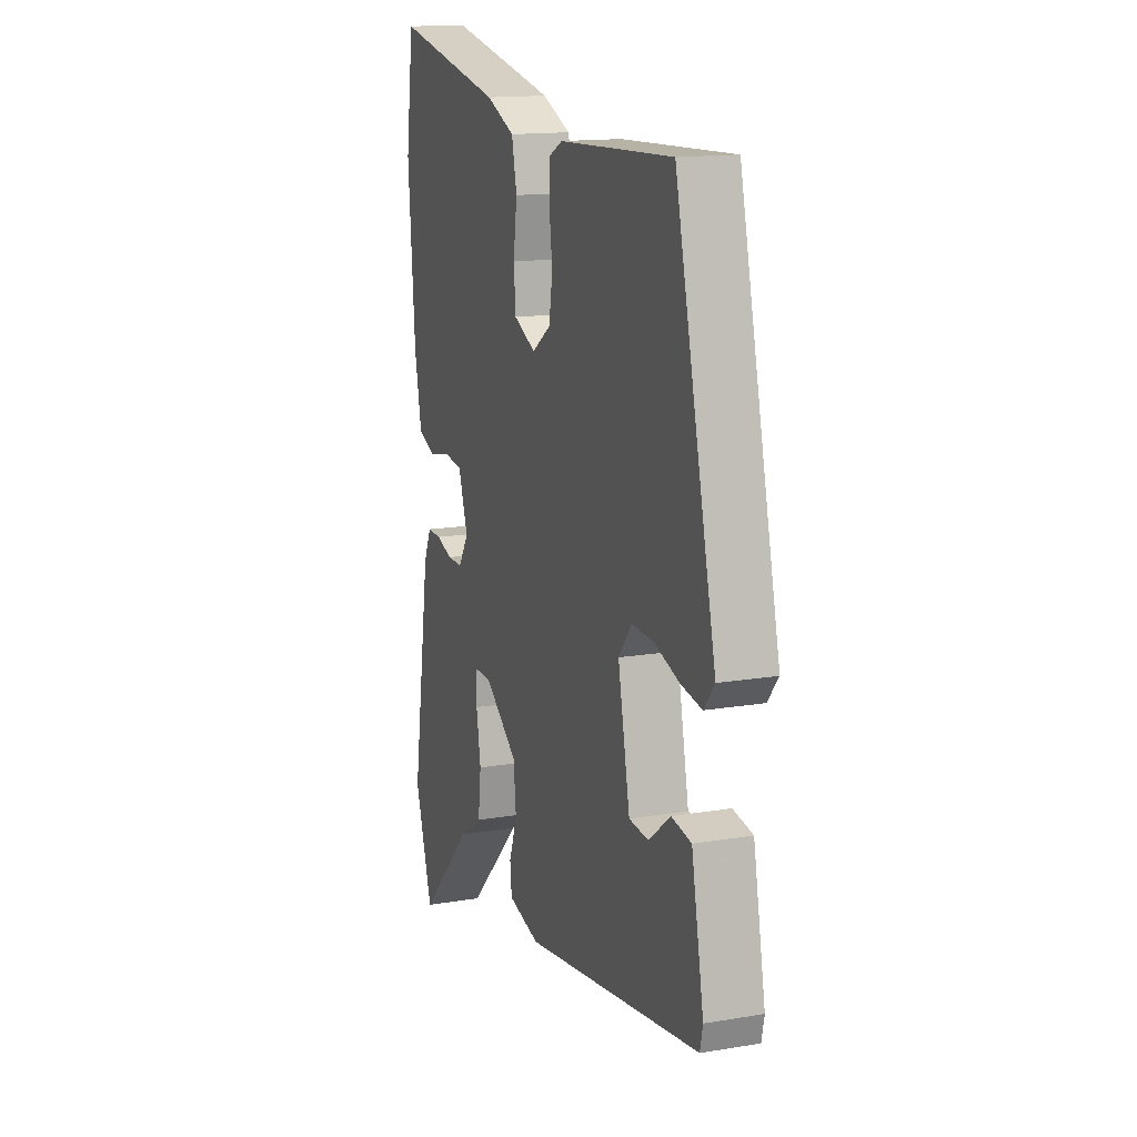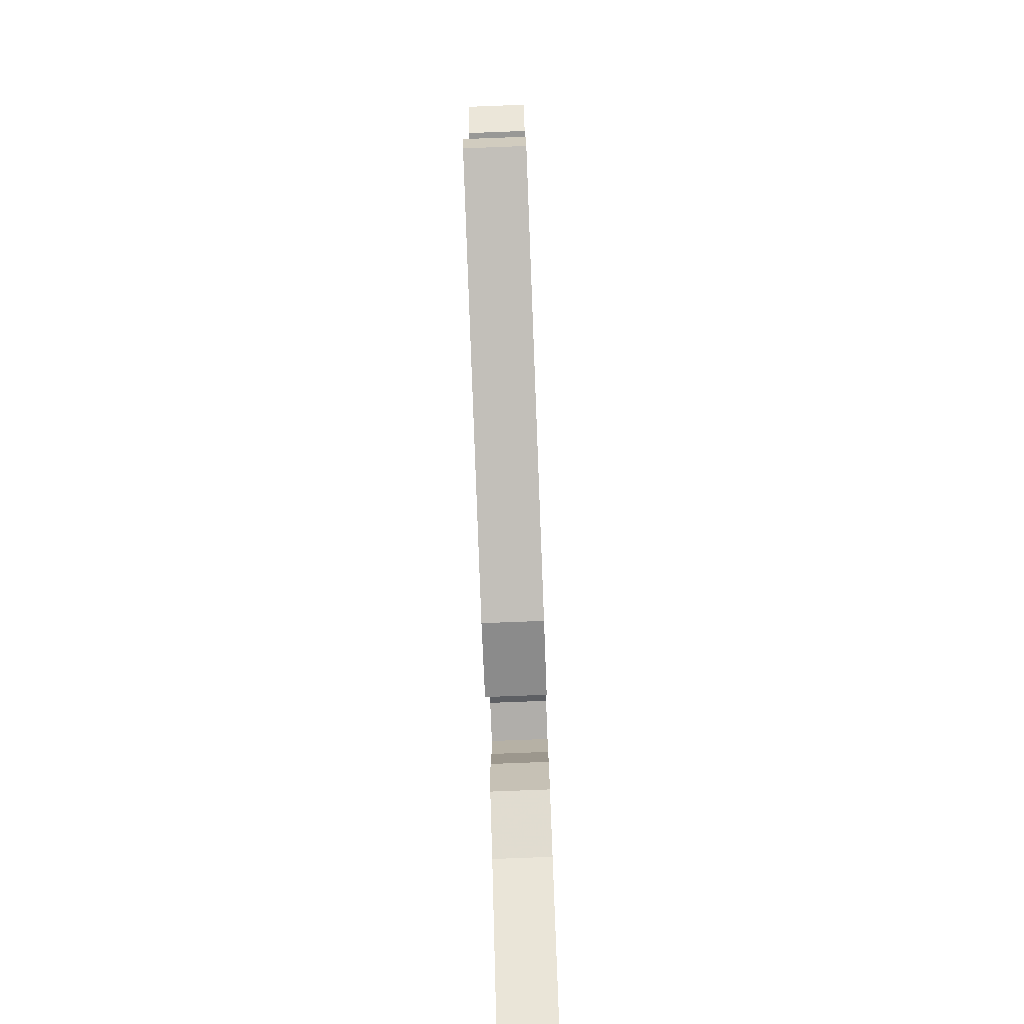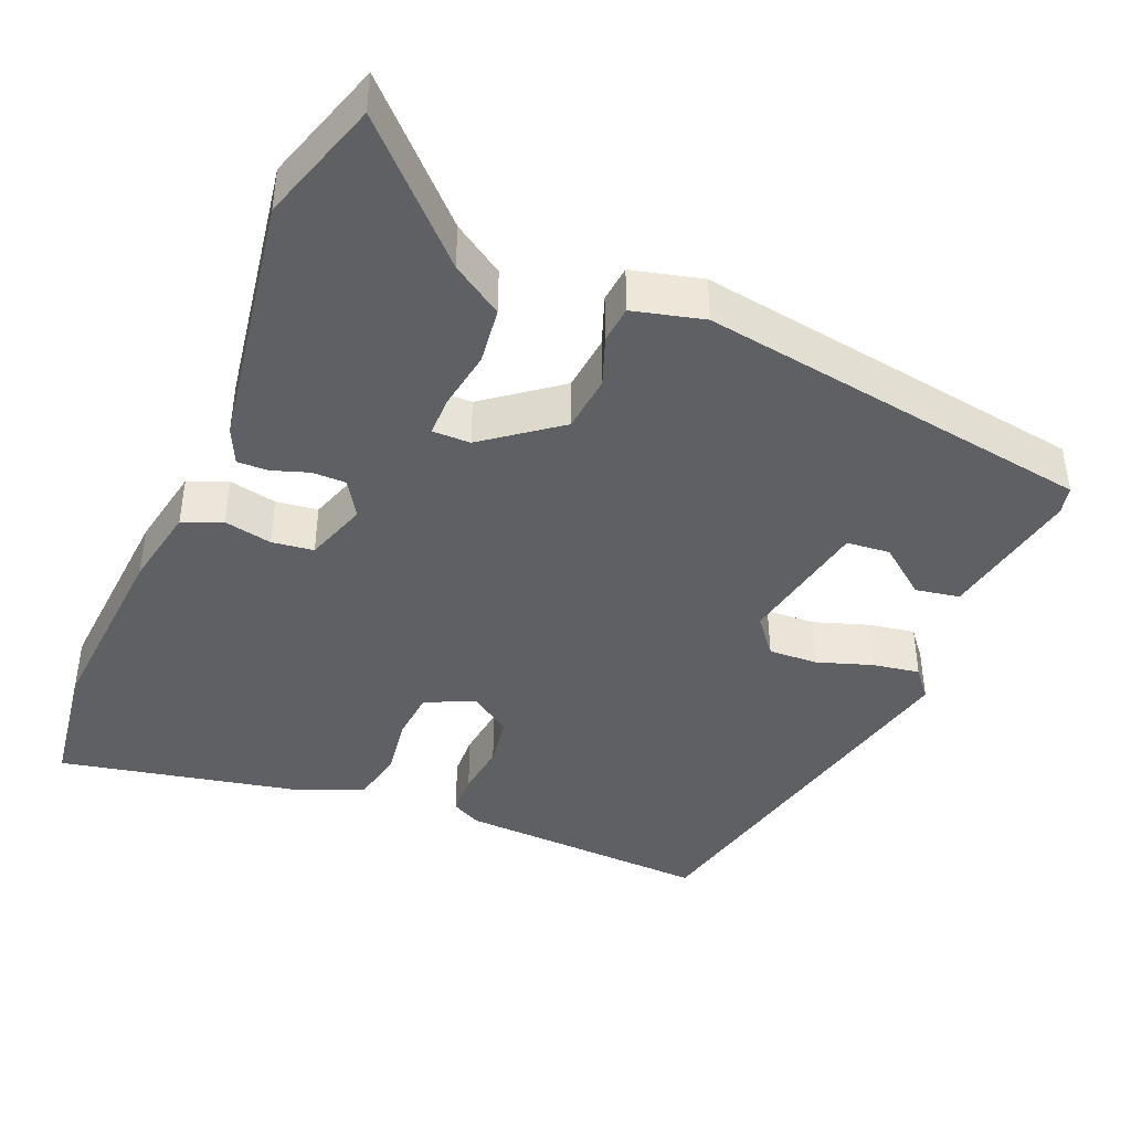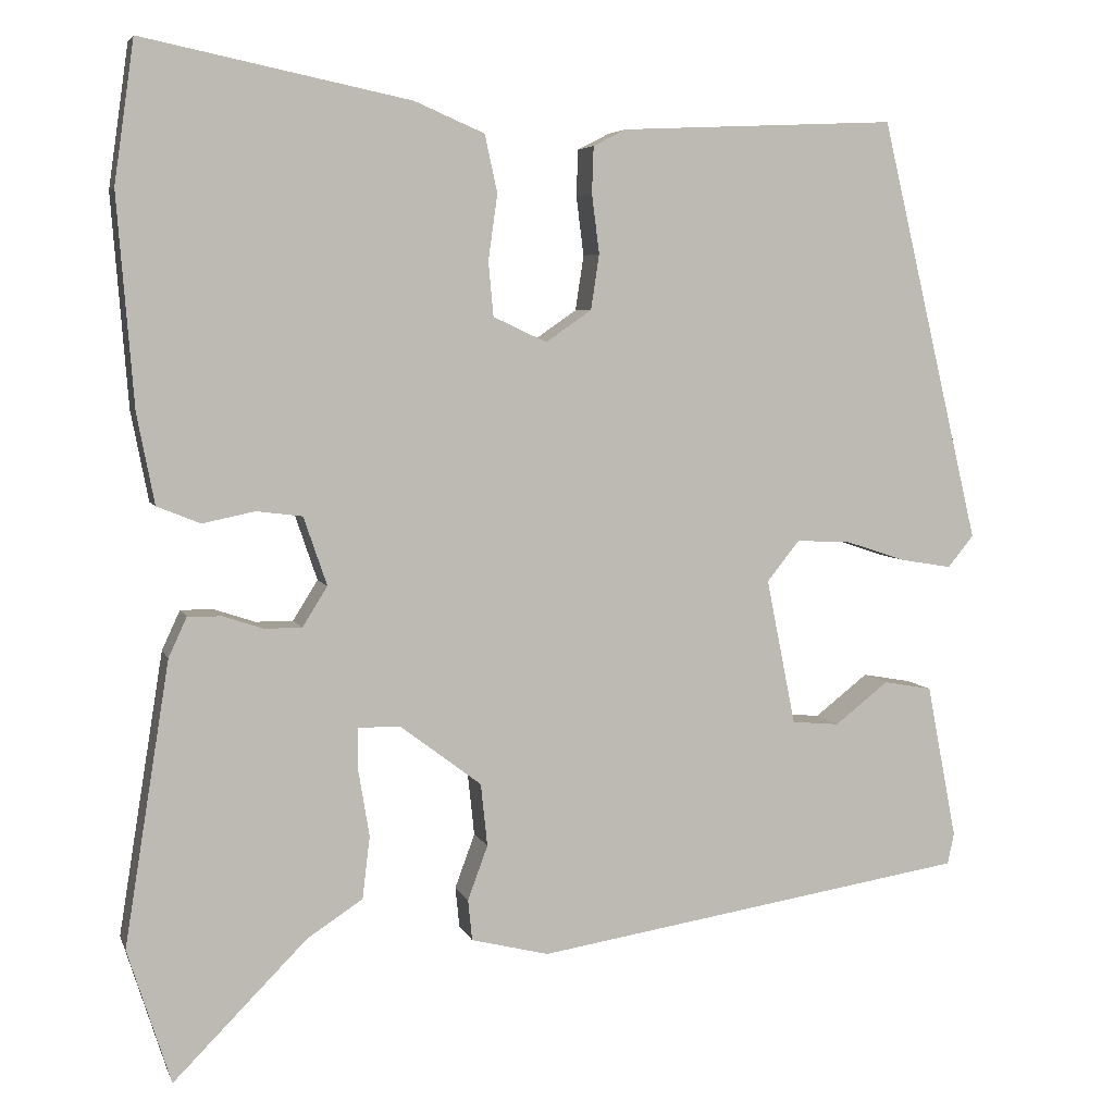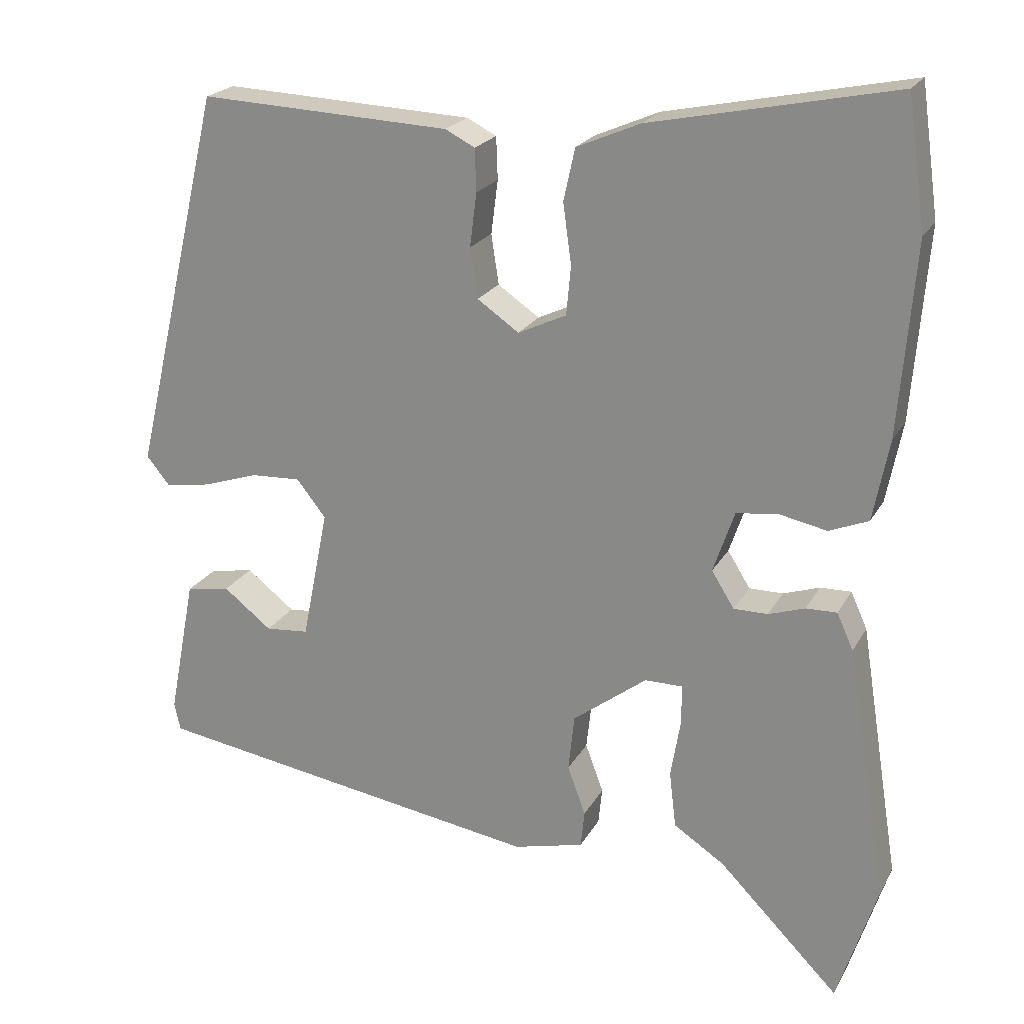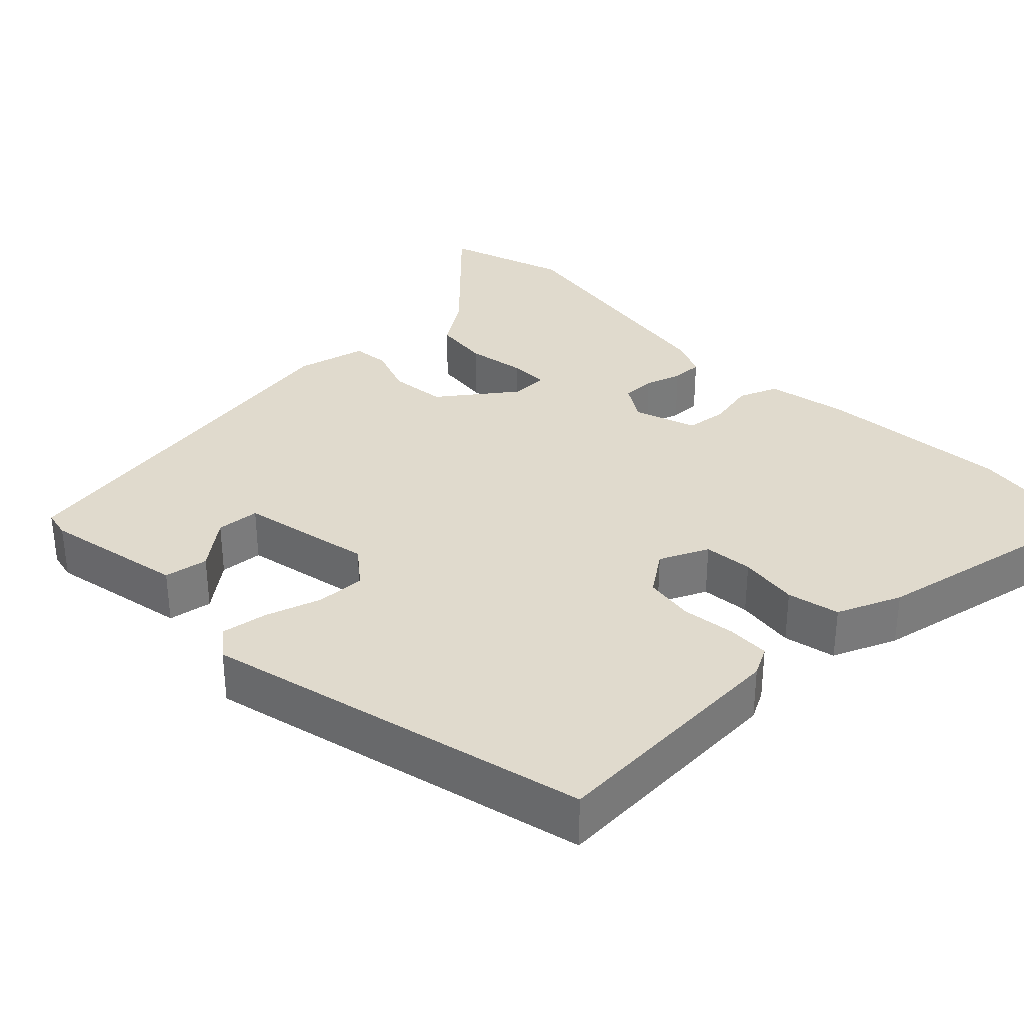
<metadata>
{"format":"obj","ext":"obj","renderer":"f3d","projection":"perspective","resolution":1024,"background":"white","views":[{"elev":14.9,"azim":-109.9,"up":"+Z"},{"elev":-77.7,"azim":-87.8,"up":"+Z"},{"elev":-42.3,"azim":157.5,"up":"+Y"},{"elev":5.3,"azim":165.2,"up":"+Z"},{"elev":21.7,"azim":21.9,"up":"+Z"},{"elev":33.1,"azim":-44.5,"up":"+Y"}]}
</metadata>
<code>
v -0.42 0.07 0.507
v -0.088 0.07 0.492
v -0.049 0.07 0.472
v -0.047 0.07 0.416
v -0.056 0.07 0.345
v -0.046 0.07 0.279
v 0.009 0.07 0.241
v 0.073 0.07 0.271
v 0.079 0.07 0.336
v 0.068 0.07 0.415
v 0.083 0.07 0.484
v 0.167 0.07 0.52
v 0.488 0.07 0.586
v 0.512 0.07 0.416
v 0.492 0.07 0.163
v 0.471 0.07 0.055
v 0.419 0.07 0.034
v 0.356 0.07 0.047
v 0.301 0.07 0.04
v 0.273 0.07 -0.042
v 0.303 0.07 -0.09
v 0.348 0.07 -0.09
v 0.396 0.07 -0.074
v 0.437 0.07 -0.073
v 0.459 0.07 -0.121
v 0.513 0.07 -0.46
v 0.461 0.07 -0.622
v 0.301 0.07 -0.46
v 0.234 0.07 -0.416
v 0.225 0.07 -0.341
v 0.238 0.07 -0.263
v 0.238 0.07 -0.211
v 0.188 0.07 -0.211
v 0.09 0.07 -0.285
v 0.082 0.07 -0.36
v 0.106 0.07 -0.425
v 0.101 0.07 -0.474
v 0.008 0.07 -0.497
v -0.513 0.07 -0.414
v -0.521 0.07 -0.377
v -0.485 0.07 -0.191
v -0.427 0.07 -0.181
v -0.363 0.07 -0.231
v -0.306 0.07 -0.226
v -0.271 0.07 -0.051
v -0.31 0.07 -0.002
v -0.375 0.07 -0.005
v -0.448 0.07 -0.029
v -0.509 0.07 -0.039
v -0.54 0.07 -0.001
v -0.42 0 0.507
v -0.088 0 0.492
v -0.049 0 0.472
v -0.047 0 0.416
v -0.056 0 0.345
v -0.046 0 0.279
v 0.009 0 0.241
v 0.073 0 0.271
v 0.079 0 0.336
v 0.068 0 0.415
v 0.083 0 0.484
v 0.167 0 0.52
v 0.488 0 0.586
v 0.512 0 0.416
v 0.492 0 0.163
v 0.471 0 0.055
v 0.419 0 0.034
v 0.356 0 0.047
v 0.301 0 0.04
v 0.273 0 -0.042
v 0.303 0 -0.09
v 0.348 0 -0.09
v 0.396 0 -0.074
v 0.437 0 -0.073
v 0.459 0 -0.121
v 0.513 0 -0.46
v 0.461 0 -0.622
v 0.301 0 -0.46
v 0.234 0 -0.416
v 0.225 0 -0.341
v 0.238 0 -0.263
v 0.238 0 -0.211
v 0.188 0 -0.211
v 0.09 0 -0.285
v 0.082 0 -0.36
v 0.106 0 -0.425
v 0.101 0 -0.474
v 0.008 0 -0.497
v -0.513 0 -0.414
v -0.521 0 -0.377
v -0.485 0 -0.191
v -0.427 0 -0.181
v -0.363 0 -0.231
v -0.306 0 -0.226
v -0.271 0 -0.051
v -0.31 0 -0.002
v -0.375 0 -0.005
v -0.448 0 -0.029
v -0.509 0 -0.039
v -0.54 0 -0.001
f 47 48 49 50
f 46 47 50 1
f 45 46 1 2
f 44 45 2 3
f 40 41 42 43
f 40 43 44
f 39 40 44
f 38 39 44
f 35 36 37 38
f 34 35 38 44
f 33 34 44
f 28 29 30 31
f 28 31 32
f 27 28 32
f 26 27 32
f 25 26 32
f 22 23 24 25
f 21 22 25 32
f 20 21 32 33
f 15 16 17 18
f 15 18 19
f 14 15 19
f 13 14 19
f 12 13 19
f 9 10 11 12
f 8 9 12 19
f 7 8 19 20
f 44 3 4 5
f 44 5 6
f 20 33 44
f 6 7 20 44
f 100 99 98 97
f 51 100 97 96
f 52 51 96 95
f 53 52 95 94
f 93 92 91 90
f 94 93 90
f 94 90 89
f 94 89 88
f 88 87 86 85
f 94 88 85 84
f 94 84 83
f 81 80 79 78
f 82 81 78
f 82 78 77
f 82 77 76
f 82 76 75
f 75 74 73 72
f 82 75 72 71
f 83 82 71 70
f 68 67 66 65
f 69 68 65
f 69 65 64
f 69 64 63
f 69 63 62
f 62 61 60 59
f 69 62 59 58
f 70 69 58 57
f 55 54 53 94
f 56 55 94
f 94 83 70
f 94 70 57 56
f 1 51 52 2
f 2 52 53 3
f 3 53 54 4
f 4 54 55 5
f 5 55 56 6
f 6 56 57 7
f 7 57 58 8
f 8 58 59 9
f 9 59 60 10
f 10 60 61 11
f 11 61 62 12
f 12 62 63 13
f 13 63 64 14
f 14 64 65 15
f 15 65 66 16
f 16 66 67 17
f 17 67 68 18
f 18 68 69 19
f 19 69 70 20
f 20 70 71 21
f 21 71 72 22
f 22 72 73 23
f 23 73 74 24
f 24 74 75 25
f 25 75 76 26
f 26 76 77 27
f 27 77 78 28
f 28 78 79 29
f 29 79 80 30
f 30 80 81 31
f 31 81 82 32
f 32 82 83 33
f 33 83 84 34
f 34 84 85 35
f 35 85 86 36
f 36 86 87 37
f 37 87 88 38
f 38 88 89 39
f 39 89 90 40
f 40 90 91 41
f 41 91 92 42
f 42 92 93 43
f 43 93 94 44
f 44 94 95 45
f 45 95 96 46
f 46 96 97 47
f 47 97 98 48
f 48 98 99 49
f 49 99 100 50
f 50 100 51 1

</code>
